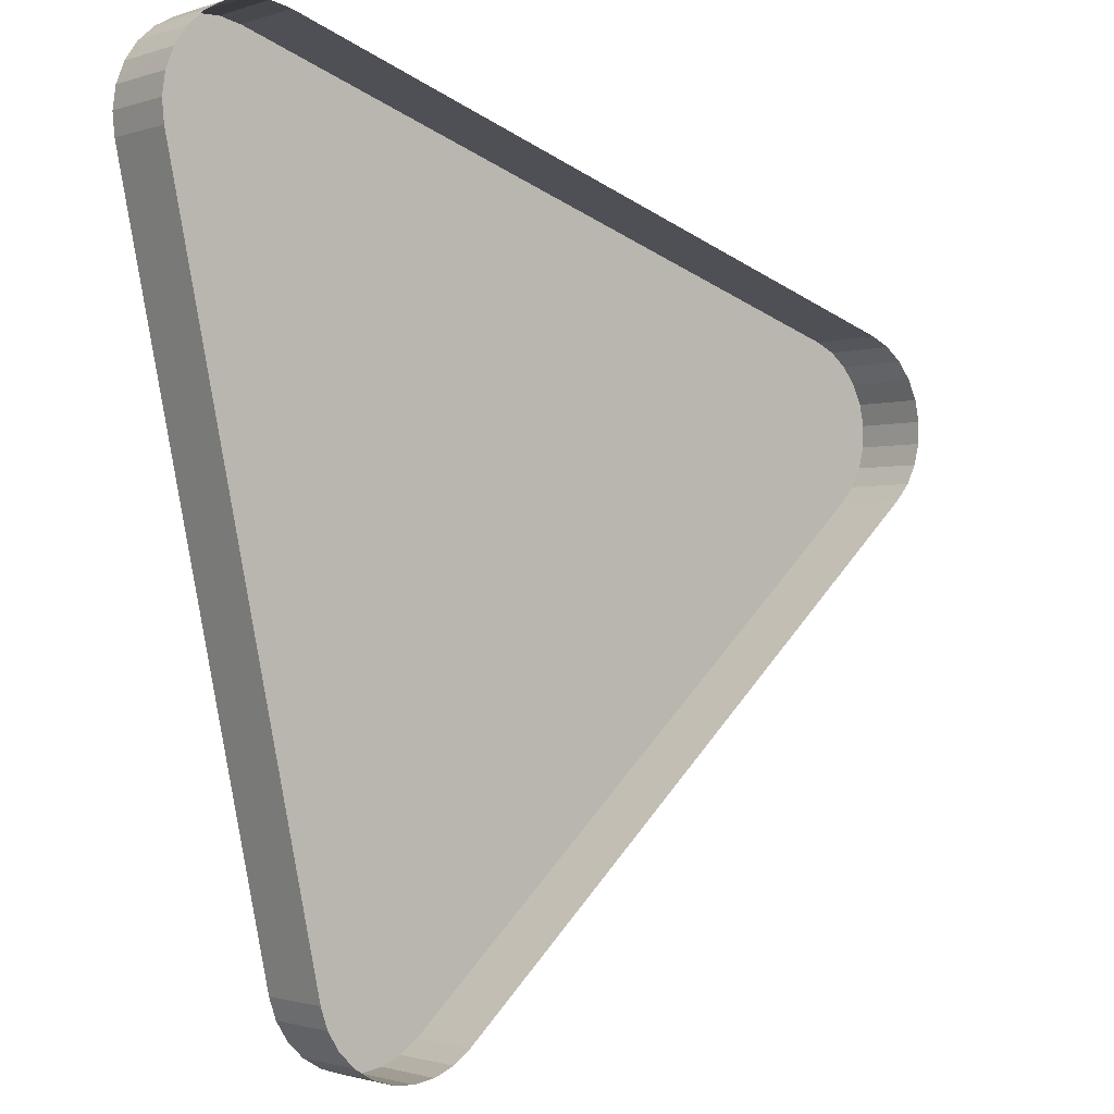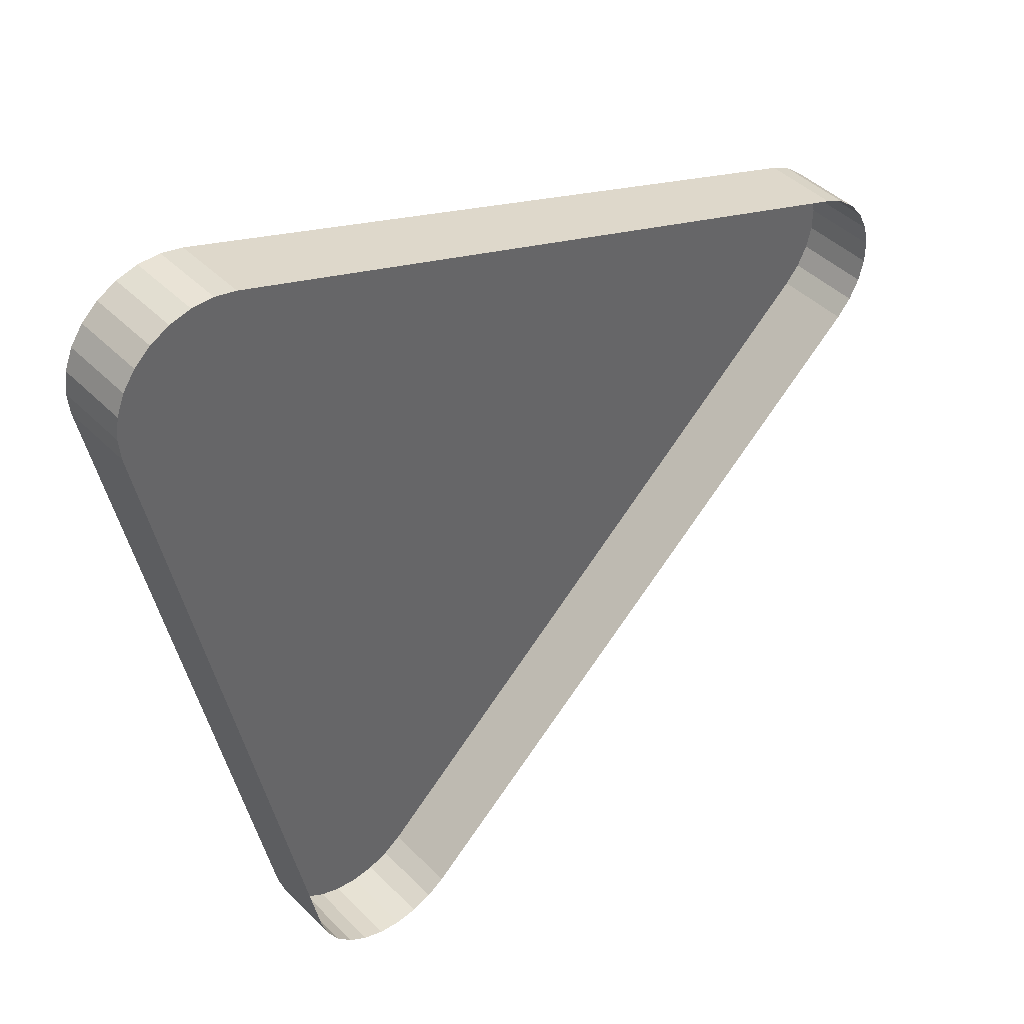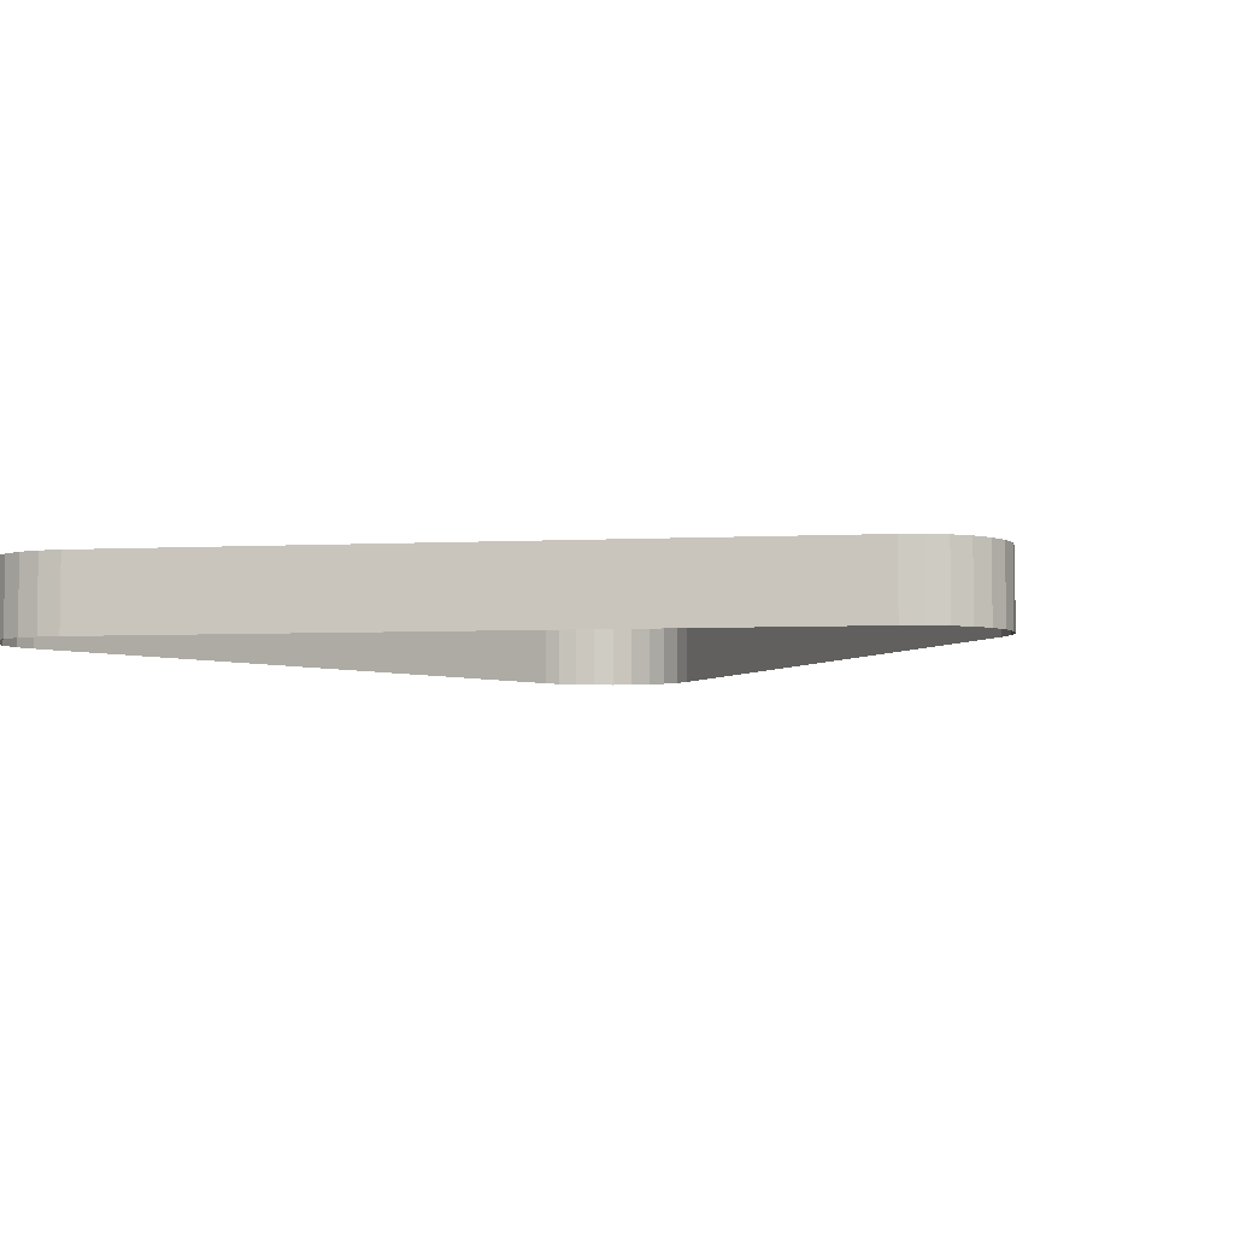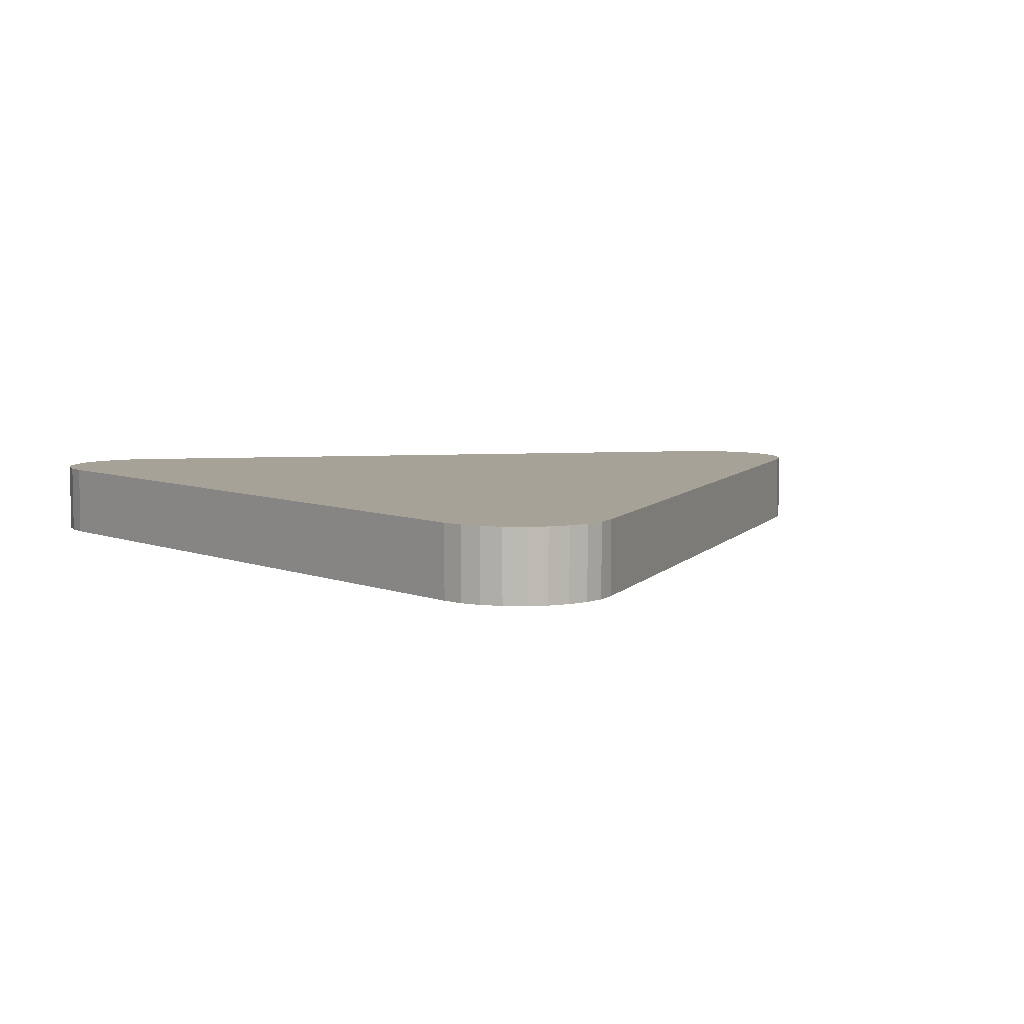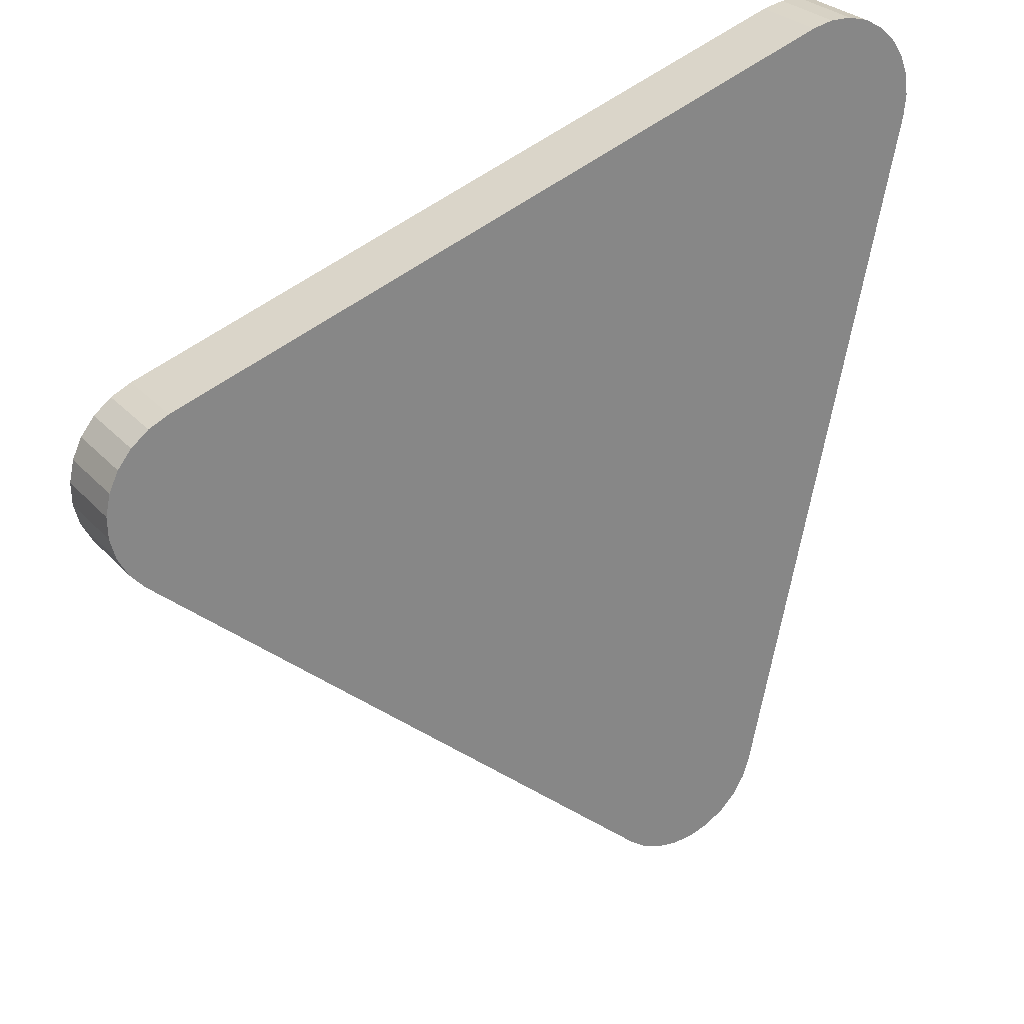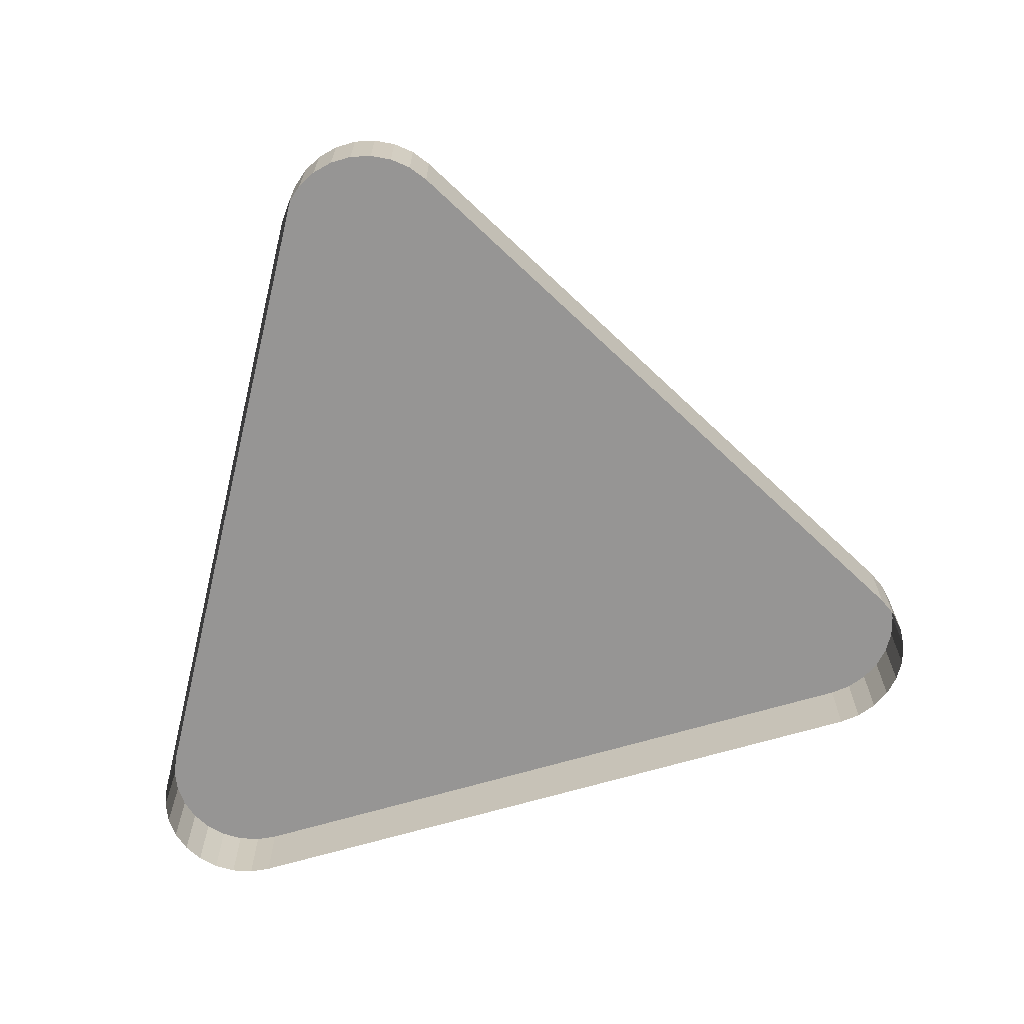
<metadata>
{"format":"obj","ext":"obj","renderer":"f3d","projection":"perspective","resolution":1024,"background":"white","views":[{"elev":-1.4,"azim":140.0,"up":"+Y"},{"elev":42.0,"azim":140.1,"up":"+Y"},{"elev":-4.8,"azim":-152.8,"up":"+Z"},{"elev":6.4,"azim":-112.1,"up":"+Z"},{"elev":28.4,"azim":-32.9,"up":"+Y"},{"elev":-67.6,"azim":-85.7,"up":"+Z"}]}
</metadata>
<code>
o LM_L_LS6_UnderPF
v 316.2 -188.9 -28.14
v 316.2 -188.9 -32.84
v 314.8 -188.8 -32.84
v 314.8 -188.8 -28.14
v 314.8 -188.8 -32.84
v 313.5 -189.1 -32.84
v 317.5 -189.2 -28.14
v 317.5 -189.2 -32.84
v 316.2 -188.9 -32.84
v 318.7 -189.9 -28.14
v 318.7 -189.9 -32.84
v 317.5 -189.2 -32.84
v 319.7 -190.8 -28.14
v 319.7 -190.8 -32.84
v 318.7 -189.9 -32.84
v 314.8 -188.8 -28.14
v 316.2 -188.9 -28.14
v 317.5 -189.2 -28.14
v 316.2 -188.9 -32.84
v 313.5 -189.1 -28.14
v 317.5 -189.2 -28.14
v 318.7 -189.9 -28.14
v 317.5 -189.2 -32.84
v 320.5 -191.9 -28.14
v 320.5 -191.9 -32.84
v 319.7 -190.8 -32.84
v 318.7 -189.9 -28.14
v 319.7 -190.8 -28.14
v 318.7 -189.9 -32.84
v 317.5 -189.2 -28.14
v 316.2 -188.9 -28.14
v 314.8 -188.8 -28.14
v 319.7 -190.8 -28.14
v 320.5 -191.9 -28.14
v 319.7 -190.8 -32.84
v 321 -193.2 -28.14
v 321 -193.2 -32.84
v 320.5 -191.9 -32.84
v 319.7 -190.8 -28.14
v 318.7 -189.9 -28.14
v 317.5 -189.2 -28.14
v 320.5 -191.9 -28.14
v 321 -193.2 -28.14
v 320.5 -191.9 -32.84
v 321.2 -194.6 -28.14
v 321.2 -194.6 -32.84
v 321 -193.2 -32.84
v 321 -195.9 -28.14
v 313.5 -189.1 -28.14
v 313.5 -189.1 -28.14
v 313.5 -189.1 -32.84
v 270.6 -202.9 -32.84
v 319.7 -190.8 -28.14
v 321 -193.2 -28.14
v 321.2 -194.6 -28.14
v 321 -193.2 -32.84
v 321 -195.9 -28.14
v 321 -195.9 -32.84
v 321.2 -194.6 -32.84
v 320.5 -191.9 -28.14
v 321.2 -194.6 -28.14
v 321 -195.9 -28.14
v 321.2 -194.6 -32.84
v 321 -195.9 -28.14
v 321 -193.2 -28.14
v 320.5 -191.9 -28.14
v 321 -195.9 -28.14
v 321.2 -194.6 -28.14
v 321 -193.2 -28.14
v 270.6 -202.9 -28.14
v 313.5 -189.1 -28.14
v 270.6 -202.9 -32.84
v 270.6 -202.9 -28.14
v 270.6 -202.9 -32.84
v 269.4 -203.5 -32.84
v 269.4 -203.5 -28.14
v 269.4 -203.5 -32.84
v 268.3 -204.3 -32.84
v 269.4 -203.5 -28.14
v 270.6 -202.9 -28.14
v 269.4 -203.5 -32.84
v 268.3 -204.3 -28.14
v 268.3 -204.3 -32.84
v 267.4 -205.4 -32.84
v 268.3 -204.3 -28.14
v 269.4 -203.5 -28.14
v 268.3 -204.3 -32.84
v 267.4 -205.4 -28.14
v 267.4 -205.4 -32.84
v 266.8 -206.6 -32.84
v 270.6 -202.9 -28.14
v 269.4 -203.5 -28.14
v 268.3 -204.3 -28.14
v 267.4 -205.4 -28.14
v 268.3 -204.3 -28.14
v 267.4 -205.4 -32.84
v 266.8 -206.6 -28.14
v 266.8 -206.6 -32.84
v 266.5 -207.9 -32.84
v 266.8 -206.6 -28.14
v 268.3 -204.3 -28.14
v 267.4 -205.4 -28.14
v 266.8 -206.6 -28.14
v 266.6 -209.3 -28.14
v 270.6 -202.9 -28.14
v 268.3 -204.3 -28.14
v 321 -195.9 -28.14
v 311.6 -240 -28.14
v 321 -195.9 -32.84
v 266.5 -207.9 -32.84
v 266.6 -209.3 -32.84
v 266.6 -209.3 -28.14
v 266.5 -207.9 -28.14
v 266.8 -206.6 -28.14
v 266.5 -207.9 -32.84
v 268.3 -204.3 -28.14
v 266.8 -206.6 -28.14
v 266.5 -207.9 -28.14
v 321 -195.9 -28.14
v 313.5 -189.1 -28.14
v 301.9 -243.1 -28.14
v 266.6 -209.3 -28.14
v 266.6 -209.3 -32.84
v 266.9 -210.6 -32.84
v 266.5 -207.9 -28.14
v 266.5 -207.9 -32.84
v 266.6 -209.3 -28.14
v 268.3 -204.3 -28.14
v 266.5 -207.9 -28.14
v 266.6 -209.3 -28.14
v 270.6 -202.9 -28.14
v 266.6 -209.3 -28.14
v 267.6 -211.8 -28.14
v 266.9 -210.6 -28.14
v 266.9 -210.6 -32.84
v 267.6 -211.8 -32.84
v 266.9 -210.6 -28.14
v 266.6 -209.3 -28.14
v 266.9 -210.6 -32.84
v 270.6 -202.9 -28.14
v 267.6 -211.8 -28.14
v 268.5 -212.9 -28.14
v 267.6 -211.8 -28.14
v 267.6 -211.8 -32.84
v 268.5 -212.9 -32.84
v 301.9 -243.1 -28.14
v 313.5 -189.1 -28.14
v 270.6 -202.9 -28.14
v 267.6 -211.8 -28.14
v 266.9 -210.6 -28.14
v 267.6 -211.8 -32.84
v 266.6 -209.3 -28.14
v 266.9 -210.6 -28.14
v 267.6 -211.8 -28.14
v 268.5 -212.9 -28.14
v 267.6 -211.8 -28.14
v 268.5 -212.9 -32.84
v 270.6 -202.9 -28.14
v 268.5 -212.9 -28.14
v 301.9 -243.1 -28.14
v 268.5 -212.9 -28.14
v 268.5 -212.9 -32.84
v 301.9 -243.1 -32.84
v 311.6 -240 -28.14
v 311.6 -240 -32.84
v 321 -195.9 -32.84
v 301.9 -243.1 -28.14
v 311.6 -240 -28.14
v 321 -195.9 -28.14
v 301.9 -243.1 -28.14
v 268.5 -212.9 -28.14
v 301.9 -243.1 -32.84
v 311.1 -241.3 -28.14
v 311.1 -241.3 -32.84
v 311.6 -240 -32.84
v 311.6 -240 -28.14
v 311.1 -241.3 -28.14
v 311.6 -240 -32.84
v 310.4 -242.4 -28.14
v 310.4 -242.4 -32.84
v 311.1 -241.3 -32.84
v 311.1 -241.3 -28.14
v 310.4 -242.4 -28.14
v 311.1 -241.3 -32.84
v 309.4 -243.4 -28.14
v 309.4 -243.4 -32.84
v 310.4 -242.4 -32.84
v 301.9 -243.1 -28.14
v 301.9 -243.1 -32.84
v 303 -243.9 -32.84
v 308.2 -244.1 -28.14
v 308.2 -244.1 -32.84
v 309.4 -243.4 -32.84
v 310.4 -242.4 -28.14
v 309.4 -243.4 -28.14
v 310.4 -242.4 -32.84
v 303 -243.9 -28.14
v 303 -243.9 -32.84
v 304.2 -244.4 -32.84
v 306.9 -244.5 -28.14
v 306.9 -244.5 -32.84
v 308.2 -244.1 -32.84
v 304.2 -244.4 -28.14
v 304.2 -244.4 -32.84
v 305.6 -244.6 -32.84
v 305.6 -244.6 -28.14
v 305.6 -244.6 -32.84
v 306.9 -244.5 -32.84
v 304.2 -244.4 -28.14
v 311.1 -241.3 -28.14
v 311.6 -240 -28.14
v 309.4 -243.4 -28.14
v 308.2 -244.1 -28.14
v 309.4 -243.4 -32.84
v 309.4 -243.4 -28.14
v 310.4 -242.4 -28.14
v 311.1 -241.3 -28.14
v 303 -243.9 -28.14
v 301.9 -243.1 -28.14
v 303 -243.9 -32.84
v 301.9 -243.1 -28.14
v 304.2 -244.4 -28.14
v 311.6 -240 -28.14
v 308.2 -244.1 -28.14
v 306.9 -244.5 -28.14
v 308.2 -244.1 -32.84
v 304.2 -244.4 -28.14
v 304.2 -244.4 -28.14
v 303 -243.9 -28.14
v 304.2 -244.4 -32.84
v 306.9 -244.5 -28.14
v 305.6 -244.6 -28.14
v 306.9 -244.5 -32.84
v 305.6 -244.6 -28.14
v 304.2 -244.4 -28.14
v 305.6 -244.6 -32.84
v 306.9 -244.5 -28.14
v 308.2 -244.1 -28.14
v 309.4 -243.4 -28.14
v 301.9 -243.1 -28.14
v 303 -243.9 -28.14
v 304.2 -244.4 -28.14
v 304.2 -244.4 -28.14
v 306.9 -244.5 -28.14
v 309.4 -243.4 -28.14
v 304.2 -244.4 -28.14
v 305.6 -244.6 -28.14
v 306.9 -244.5 -28.14
f 3 2 1
f 6 5 4
f 9 8 7
f 12 11 10
f 15 14 13
f 3 1 16
f 19 18 17
f 6 4 20
f 23 22 21
f 26 25 24
f 29 28 27
f 32 31 30
f 35 34 33
f 38 37 36
f 41 40 39
f 44 43 42
f 47 46 45
f 32 30 48
f 49 32 48
f 52 51 50
f 30 53 48
f 56 55 54
f 59 58 57
f 53 60 48
f 63 62 61
f 66 65 64
f 69 68 67
f 72 71 70
f 75 74 73
f 78 77 76
f 81 80 79
f 84 83 82
f 87 86 85
f 90 89 88
f 93 92 91
f 96 95 94
f 99 98 97
f 90 88 100
f 103 102 101
f 106 105 104
f 109 108 107
f 112 111 110
f 115 114 113
f 118 117 116
f 121 120 119
f 124 123 122
f 127 126 125
f 130 129 128
f 133 132 131
f 136 135 134
f 139 138 137
f 142 141 140
f 145 144 143
f 148 147 146
f 151 150 149
f 154 153 152
f 157 156 155
f 160 159 158
f 163 162 161
f 166 165 164
f 169 168 167
f 172 171 170
f 175 174 173
f 178 177 176
f 181 180 179
f 184 183 182
f 187 186 185
f 190 189 188
f 193 192 191
f 196 195 194
f 199 198 197
f 202 201 200
f 205 204 203
f 208 207 206
f 211 210 209
f 214 213 212
f 217 216 215
f 220 219 218
f 223 222 221
f 226 225 224
f 217 215 227
f 230 229 228
f 233 232 231
f 236 235 234
f 239 238 237
f 242 241 240
f 245 244 243
f 248 247 246

</code>
